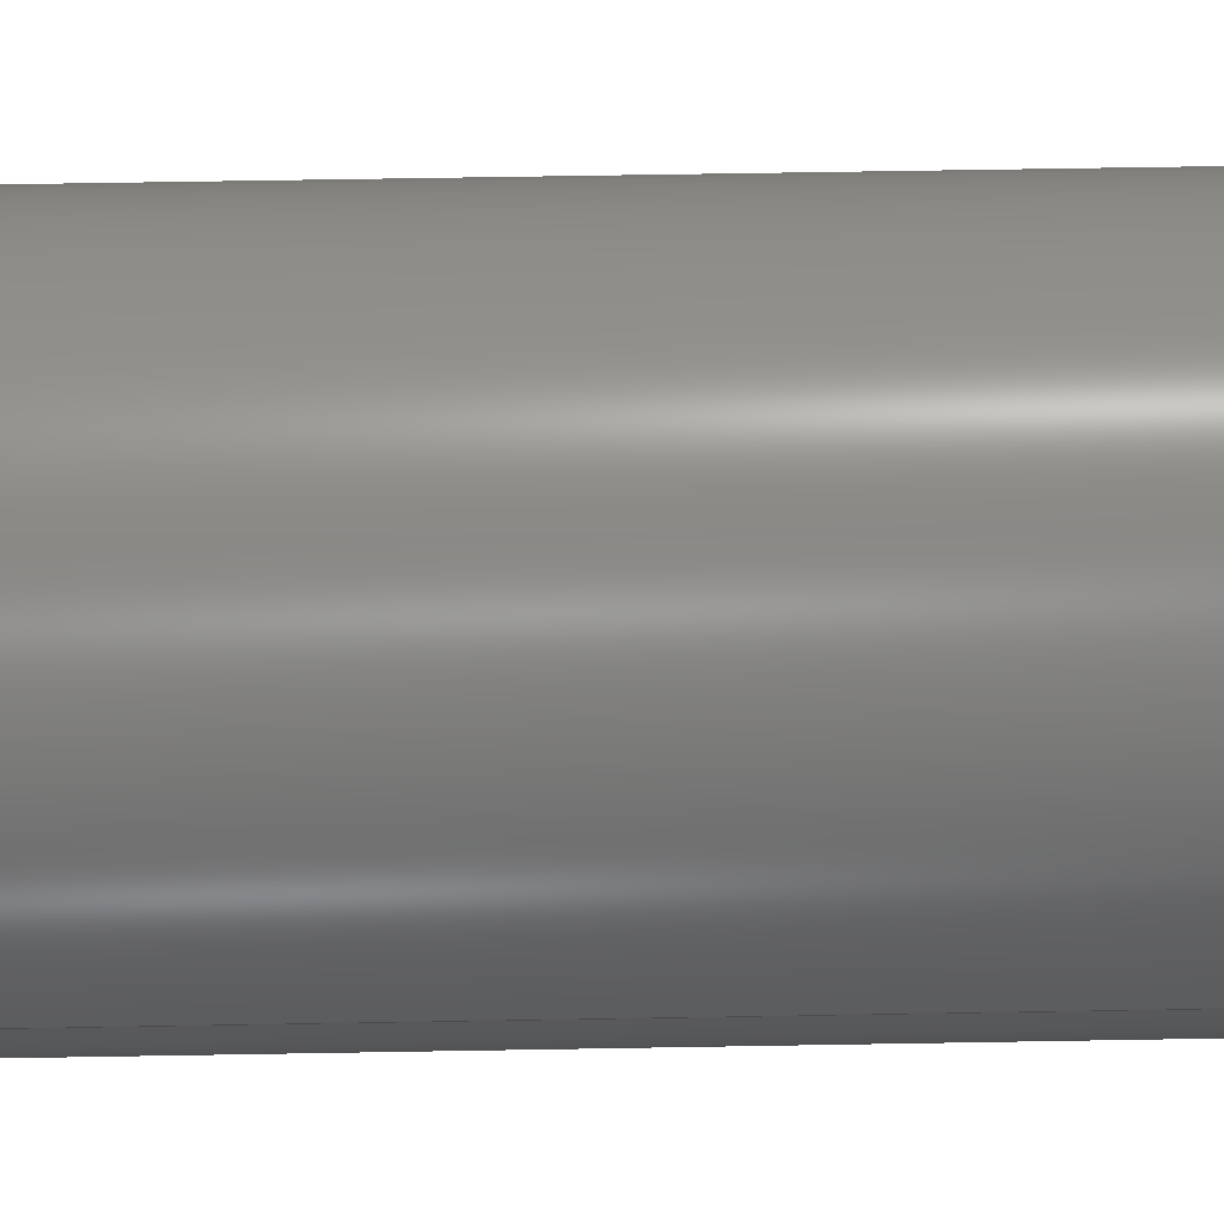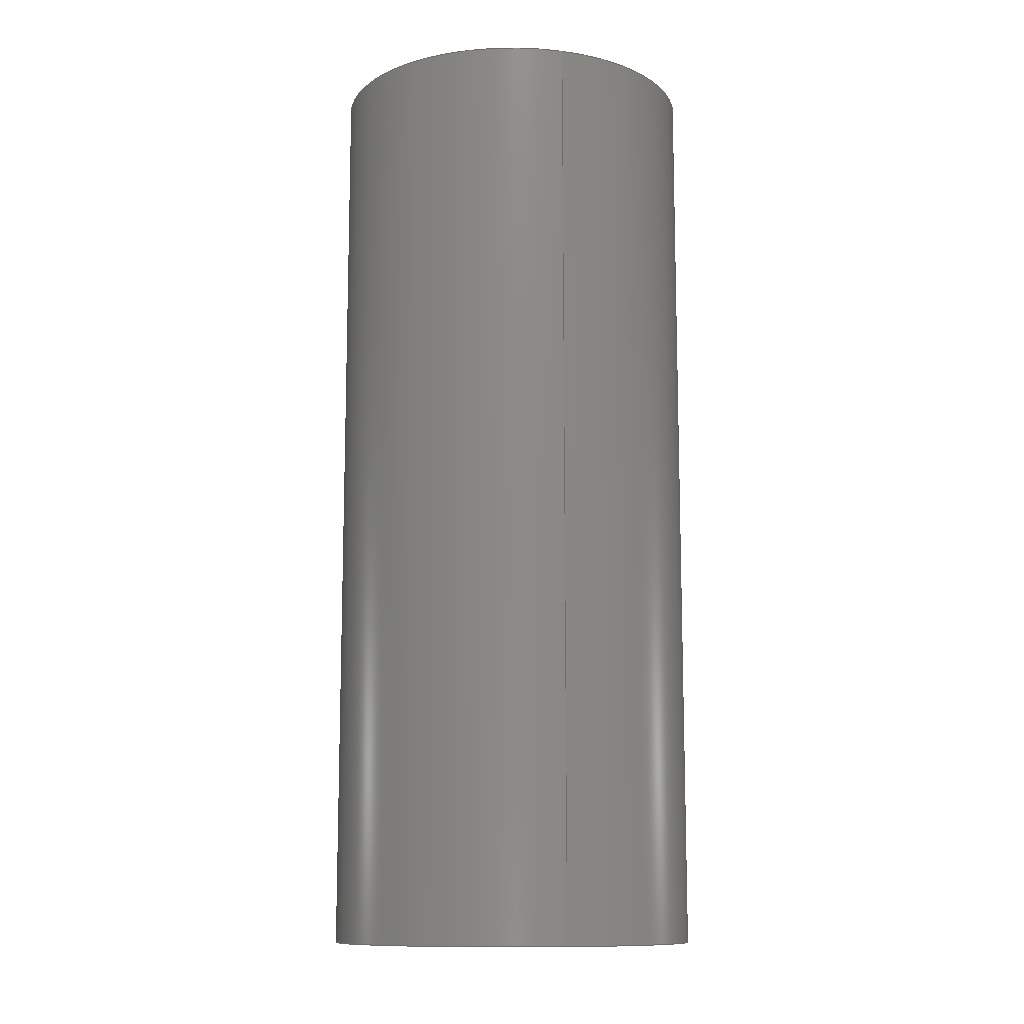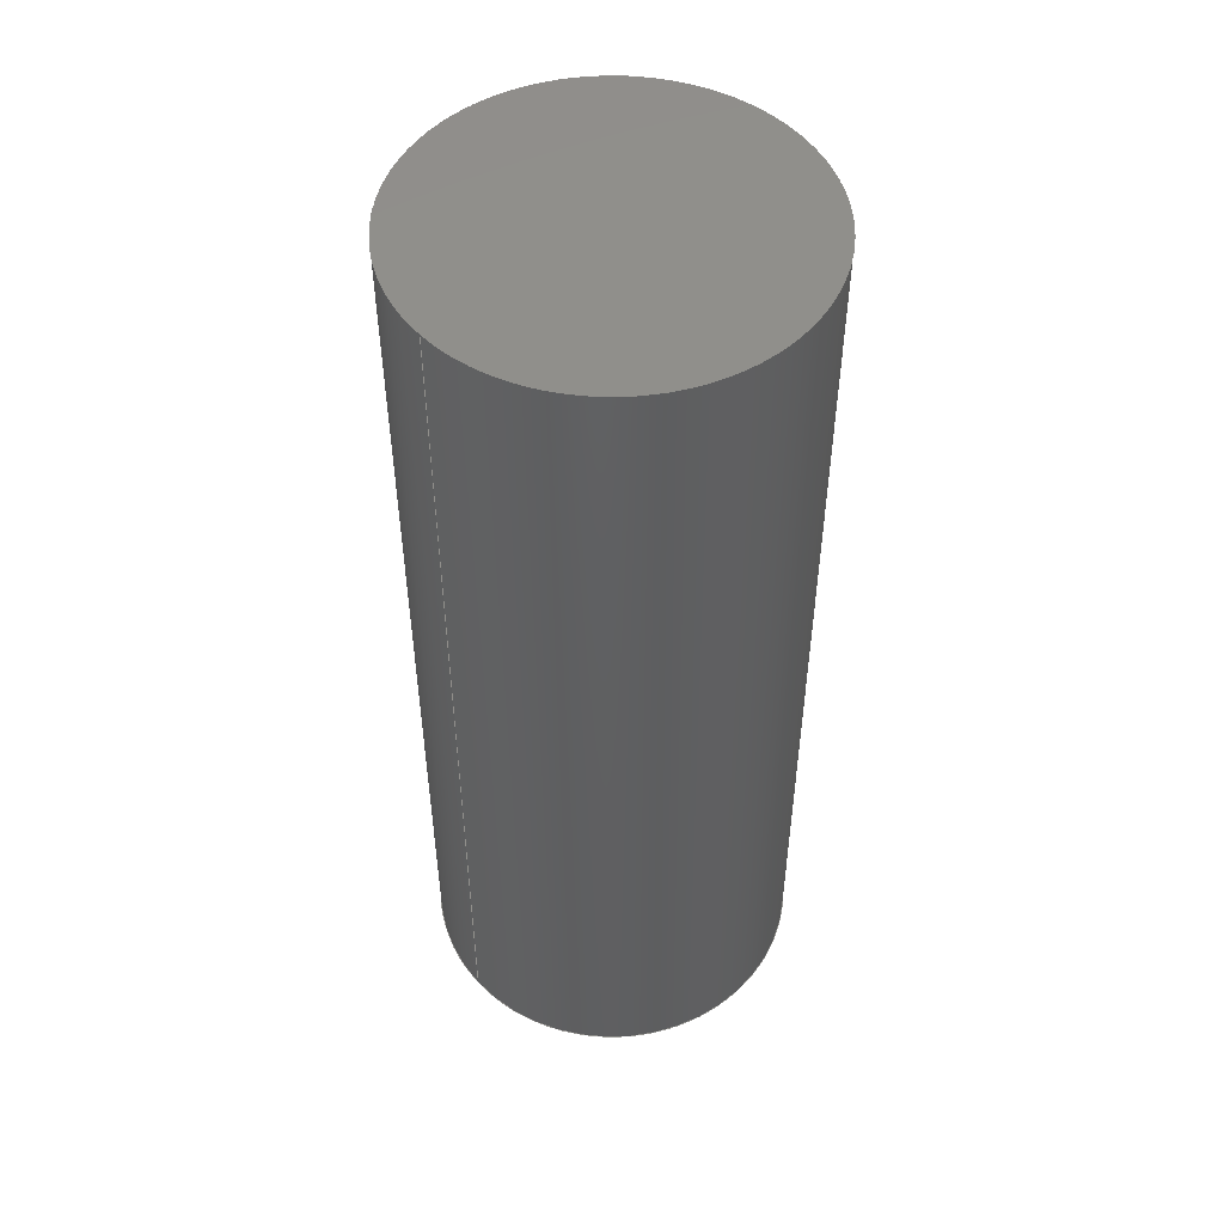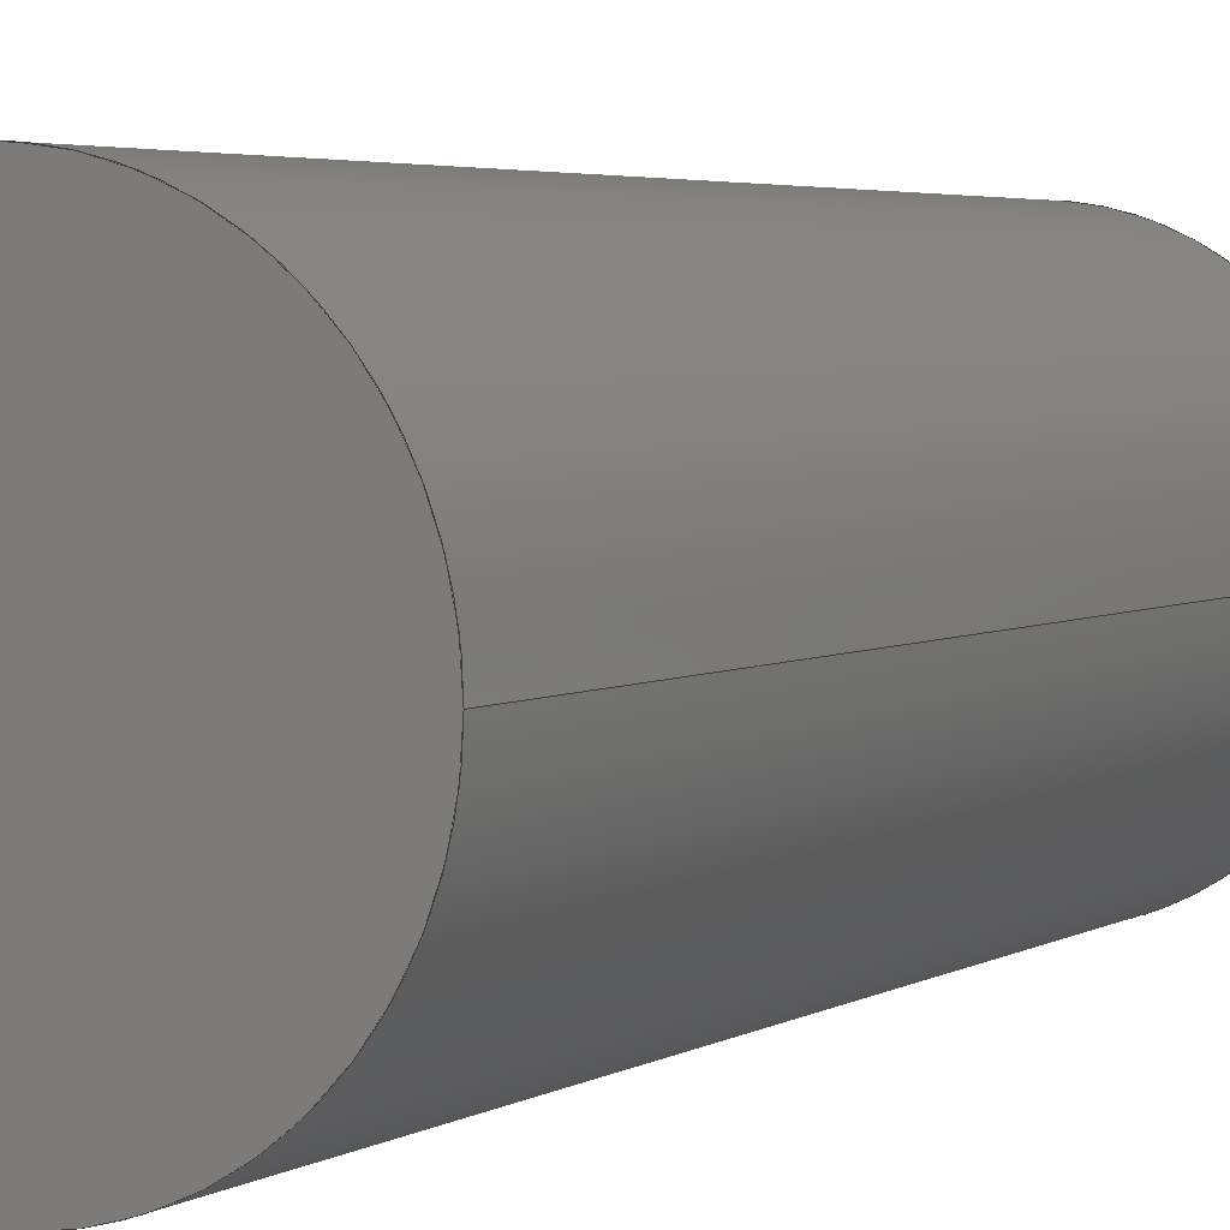
<metadata>
{"format":"iges","ext":"igs","renderer":"f3d","projection":"perspective","resolution":1024,"background":"white","views":[{"elev":63.8,"azim":89.0,"up":"+Y"},{"elev":-11.5,"azim":-106.6,"up":"+Z"},{"elev":50.3,"azim":139.2,"up":"+Z"},{"elev":3.5,"azim":-152.6,"up":"+Y"}]}
</metadata>
<code>
SolidWorks IGES file using analytic representation for surfaces
1H,,1H;,5HPart1,31HE:\lathe\iges file\cylinder.IGS,15HSolidWorks 2016,
15HSolidWorks 2016,32,308,15,308,15,5HPart1,1,2,2HMM,50,0.125,13H171108
0.1521,1e-08,5e+05,5Hkedar,,11,0,13H1.711e+05;
     314       1       0       0       0                        00000200
     314       0       8       1       0                               0
     110       2       0       0       0                        01010000
     110       0       0       1       0                               0
     110       3       0       0       0                        01010000
     110       0       0       1       0                               0
     120       4       0       0       0                        01010000
     120       0       0       1       0                               0
     126       5       0       0       0                        01010500
     126       0       0       2       0                               0
     124       7       0       0       0                        00000000
     124       0       0       4       0                               0
     100      11       0       0       0              11        01010000
     100       0       0       1       0                               0
     126      12       0       0       0                        01010500
     126       0       0       2       0                               0
     110      14       0       0       0                        01010000
     110       0       0       1       0                               0
     126      15       0       0       0                        01010500
     126       0       0       2       0                               0
     100      17       0       0       0                        01010000
     100       0       0       1       0                               0
     126      18       0       0       0                        01010500
     126       0       0       2       0                               0
     110      20       0       0       0                        01010000
     110       0       0       1       0                               0
     102      21       0       0       0                        01010500
     102       0       0       1       0                               0
     102      22       0       0       0                        01010000
     102       0       0       1       0                               0
     142      23       0       0       0                        00010500
     142       0       0       1       0                               0
     144      24       0       0       0                        00000000
     144       0      -1       1       0                               0
     110      25       0       0       0                        01010000
     110       0       0       1       0                               0
     110      26       0       0       0                        01010000
     110       0       0       1       0                               0
     120      27       0       0       0                        01010000
     120       0       0       1       0                               0
     126      28       0       0       0                        01010500
     126       0       0       2       0                               0
     110      30       0       0       0                        01010000
     110       0       0       1       0                               0
     126      31       0       0       0                        01010500
     126       0       0       2       0                               0
     124      33       0       0       0                        00000000
     124       0       0       3       0                               0
     100      36       0       0       0              47        01010000
     100       0       0       1       0                               0
     126      37       0       0       0                        01010500
     126       0       0       2       0                               0
     110      39       0       0       0                        01010000
     110       0       0       1       0                               0
     126      40       0       0       0                        01010500
     126       0       0       2       0                               0
     100      42       0       0       0                        01010000
     100       0       0       1       0                               0
     102      43       0       0       0                        01010500
     102       0       0       1       0                               0
     102      44       0       0       0                        01010000
     102       0       0       1       0                               0
     142      45       0       0       0                        00010500
     142       0       0       1       0                               0
     144      46       0       0       0                        00000000
     144       0      -1       1       0                               0
     128      47       0       0       0                        01010000
     128       0       0       3       0                               0
     126      50       0       0       0                        01010500
     126       0       0      44       0                               0
     100      94       0       0       0                        01010000
     100       0       0       1       0                               0
     126      95       0       0       0                        01010500
     126       0       0      44       0                               0
     100     139       0       0       0                        01010000
     100       0       0       1       0                               0
     102     140       0       0       0                        01010500
     102       0       0       1       0                               0
     102     141       0       0       0                        01010000
     102       0       0       1       0                               0
     142     142       0       0       0                        00010500
     142       0       0       1       0                               0
     144     143       0       0       0                        00000000
     144       0      -1       1       0                               0
     128     144       0       0       0                        01010000
     128       0       0       3       0                               0
     126     147       0       0       0                        01010500
     126       0       0      44       0                               0
     100     191       0       0       0                        01010000
     100       0       0       1       0                               0
     126     192       0       0       0                        01010500
     126       0       0      44       0                               0
     100     236       0       0       0                        01010000
     100       0       0       1       0                               0
     102     237       0       0       0                        01010500
     102       0       0       1       0                               0
     102     238       0       0       0                        01010000
     102       0       0       1       0                               0
     142     239       0       0       0                        00010500
     142       0       0       1       0                               0
     144     240       0       0       0                        00000000
     144       0      -1       1       0                               0
314,79.22,81.96,93.33,;               1
110,0,0,100,0,0,-900;                                            3
110,-20,0,100,-20,0,0;                                           5
120,3,5,0,6.283;                                           7
126,1,1,1,0,1,0,0,0,1,1,1,1,0,0,0,0,3.142,0,          9
0,1,0,0,1;                                                        9
124,-1,-7.228e-15,8.552e-31,                 11
-8.552e-29,-7.228e-15,1,                     11
-6.983e-15,6.983e-13,                         11
4.962e-29,-6.983e-15,-1,200;                11
100,100,0,0,20,0,-20,0;                                        13
126,1,1,1,0,1,0,0,0,1,1,1,1,0,3.142,0,1,               15
3.142,0,0,1,0,0,1;                                        15
110,20,0,100,20,0,0;                                            17
126,1,1,1,0,1,0,0,0,1,1,1,1,1,3.142,0,1,0,0,         19
0,1,0,0,1;                                                       19
100,0,0,0,20,0,-20,0;                                          21
126,1,1,1,0,1,0,0,0,1,1,1,1,1,0,0,0,0,0,0,1,0,         23
0,1;                                                                23
110,-20,0,0,-20,0,100;                                          25
102,4,9,15,19,23;                                                     27
102,4,13,17,21,25;                                                    29
142,1,7,27,29,1;                                                      31
144,7,1,0,31;                                                         33
110,0,0,100,0,0,-900;                                           35
110,-20,0,100,-20,0,0;                                          37
120,35,37,0,6.283;                                        39
126,1,1,1,0,1,0,0,0,1,1,1,1,1,3.142,0,0,               41
3.142,0,0,1,0,0,1;                                        41
110,20,0,0,20,0,100;                                            43
126,1,1,1,0,1,0,0,0,1,1,1,1,0,3.142,0,0,               45
6.283,0,0,1,0,0,1;                                        45
124,1,-7.105e-15,0,0,-7.105e-15,-1,           47
6.983e-15,-6.983e-13,                         47
-4.962e-29,-6.983e-15,-1,200;               47
100,100,0,0,20,0,-20,0;                                        49
126,1,1,1,0,1,0,0,0,1,1,1,1,0,6.283,0,1,               51
6.283,0,0,1,0,0,1;                                        51
110,-20,0,100,-20,0,0;                                          53
126,1,1,1,0,1,0,0,0,1,1,1,1,1,6.283,0,1,               55
3.142,0,0,1,0,0,1;                                        55
100,0,0,0,-20,0,20,0;                                          57
102,4,41,45,51,55;                                                    59
102,4,43,49,53,57;                                                    61
142,1,39,59,61,1;                                                     63
144,39,1,0,63;                                                        65
128,1,1,1,1,0,0,1,0,0,0,0,1,1,0,0,1,1,1,1,1,1,            67
-20.24,-20.24,100,20.24,-20.24,100,-20.24,20.24,100,20.24,         67
20.24,100,0,1,0,1;                                               67
126,64,2,1,0,1,0,0,0,0,0.03125,0.03125,0.0625,0.0625,              69
0.09375,0.09375,0.125,0.125,0.1562,0.1562,0.1875,0.1875,            69
0.2188,0.2188,0.25,0.25,0.2812,0.2812,0.3125,0.3125,              69
0.3438,0.3438,0.375,0.375,0.4062,0.4062,0.4375,0.4375,            69
0.4688,0.4688,0.5,0.5,0.5312,0.5312,0.5625,0.5625,0.5938,        69
0.5938,0.625,0.625,0.6562,0.6562,0.6875,0.6875,0.7188,            69
0.7188,0.75,0.75,0.7812,0.7812,0.8125,0.8125,0.8438,              69
0.8438,0.875,0.875,0.9062,0.9062,0.9375,0.9375,0.9688,            69
0.9688,1,1,1,1,1,1,1,1,1,1,1,1,1,1,1,1,1,1,        69
1,1,1,1,1,1,1,1,1,1,1,1,1,1,1,1,1,1,1,1,1,       69
1,1,1,1,1,1,1,1,1,1,1,1,1,1,1,1,1,1,1,1,1,       69
1,1,1,1,1,1,1,1,0.005929,0.5,0,0.005929,               69
0.4757,0,0.008308,0.4516,0,0.01069,                69
0.4274,0,0.01542,0.4036,0,0.02016,                69
0.3798,0,0.0272,0.3566,0,0.03425,                69
0.3334,0,0.04354,0.3109,0,0.05283,                 69
0.2885,0,0.06427,0.2671,0,0.07571,                 69
0.2457,0,0.08919,0.2255,0,0.1027,                69
0.2053,0,0.1181,0.1866,0,0.1335,                69
0.1678,0,0.1506,0.1506,0,0.1678,                  69
0.1335,0,0.1866,0.1181,0,0.2053,                69
0.1027,0,0.2255,0.08919,0,0.2457,                69
0.07571,0,0.2671,0.06427,0,0.2885,                 69
0.05283,0,0.3109,0.04354,0,0.3334,                 69
0.03425,0,0.3566,0.0272,0,0.3798,                69
0.02016,0,0.4036,0.01542,0,0.4274,                69
0.01069,0,0.4516,0.008308,0,0.4757,                69
0.005929,0,0.5,0.005929,0,0.5243,0.005929,0,         69
0.5484,0.008308,0,0.5726,0.01069,0,                69
0.5964,0.01542,0,0.6202,0.02016,0,                69
0.6434,0.0272,0,0.6666,0.03425,0,                69
0.6891,0.04354,0,0.7115,0.05283,0,                 69
0.7329,0.06427,0,0.7543,0.07571,0,                 69
0.7745,0.08919,0,0.7947,0.1027,0,                69
0.8134,0.1181,0,0.8322,0.1335,0,                 69
0.8494,0.1506,0,0.8665,0.1678,0,                 69
0.8819,0.1866,0,0.8973,0.2053,0,                69
0.9108,0.2255,0,0.9243,0.2457,0,                69
0.9357,0.2671,0,0.9472,0.2885,0,                 69
0.9565,0.3109,0,0.9658,0.3334,0,                 69
0.9728,0.3566,0,0.9798,0.3798,0,                69
0.9846,0.4036,0,0.9893,0.4274,0,                69
0.9917,0.4516,0,0.9941,0.4757,0,                69
0.9941,0.5,0,0,1,0,0,-1;                                   69
100,100,0,0,-20,0,20,0;                                        71
126,64,2,1,0,1,0,0,0,0,0.03125,0.03125,0.0625,0.0625,              73
0.09375,0.09375,0.125,0.125,0.1562,0.1562,0.1875,0.1875,            73
0.2188,0.2188,0.25,0.25,0.2812,0.2812,0.3125,0.3125,              73
0.3438,0.3438,0.375,0.375,0.4062,0.4062,0.4375,0.4375,            73
0.4688,0.4688,0.5,0.5,0.5312,0.5312,0.5625,0.5625,0.5938,        73
0.5938,0.625,0.625,0.6562,0.6562,0.6875,0.6875,0.7188,            73
0.7188,0.75,0.75,0.7812,0.7812,0.8125,0.8125,0.8438,              73
0.8438,0.875,0.875,0.9062,0.9062,0.9375,0.9375,0.9688,            73
0.9688,1,1,1,1,1,1,1,1,1,1,1,1,1,1,1,1,1,1,        73
1,1,1,1,1,1,1,1,1,1,1,1,1,1,1,1,1,1,1,1,1,       73
1,1,1,1,1,1,1,1,1,1,1,1,1,1,1,1,1,1,1,1,1,       73
1,1,1,1,1,1,1,1,0.9941,0.5,0,0.9941,               73
0.5243,0,0.9917,0.5484,0,0.9893,                73
0.5726,0,0.9846,0.5964,0,0.9798,                73
0.6202,0,0.9728,0.6434,0,0.9658,                73
0.6666,0,0.9565,0.6891,0,0.9472,                 73
0.7115,0,0.9357,0.7329,0,0.9243,                 73
0.7543,0,0.9108,0.7745,0,0.8973,                73
0.7947,0,0.8819,0.8134,0,0.8665,                73
0.8322,0,0.8494,0.8494,0,0.8322,                  73
0.8665,0,0.8134,0.8819,0,0.7947,                73
0.8973,0,0.7745,0.9108,0,0.7543,                73
0.9243,0,0.7329,0.9357,0,0.7115,                 73
0.9472,0,0.6891,0.9565,0,0.6666,                 73
0.9658,0,0.6434,0.9728,0,0.6202,                73
0.9798,0,0.5964,0.9846,0,0.5726,                73
0.9893,0,0.5484,0.9917,0,0.5243,                73
0.9941,0,0.5,0.9941,0,0.4757,0.9941,0,         73
0.4516,0.9917,0,0.4274,0.9893,0,                73
0.4036,0.9846,0,0.3798,0.9798,0,                73
0.3566,0.9728,0,0.3334,0.9658,0,                73
0.3109,0.9565,0,0.2885,0.9472,0,                 73
0.2671,0.9357,0,0.2457,0.9243,0,                 73
0.2255,0.9108,0,0.2053,0.8973,0,                73
0.1866,0.8819,0,0.1678,0.8665,0,                 73
0.1506,0.8494,0,0.1335,0.8322,0,                 73
0.1181,0.8134,0,0.1027,0.7947,0,                73
0.08919,0.7745,0,0.07571,0.7543,0,                73
0.06427,0.7329,0,0.05283,0.7115,0,                 73
0.04354,0.6891,0,0.03425,0.6666,0,                 73
0.0272,0.6434,0,0.02016,0.6202,0,                73
0.01542,0.5964,0,0.01069,0.5726,0,                73
0.008308,0.5484,0,0.005929,0.5243,0,                73
0.005929,0.5,0,0,1,0,0,-1;                                   73
100,100,0,0,20,0,-20,0;                                        75
102,2,69,73;                                                          77
102,2,71,75;                                                          79
142,1,67,77,79,1;                                                     81
144,67,1,0,81;                                                        83
128,1,1,1,1,0,0,1,0,0,0,0,1,1,0,0,1,1,1,1,1,1,            85
-20.24,-20.24,0,20.24,-20.24,0,-20.24,20.24,0,20.24,20.24,         85
0,0,1,0,1;                                                       85
126,64,2,1,0,1,0,0,0,0,0.03125,0.03125,0.0625,0.0625,              87
0.09375,0.09375,0.125,0.125,0.1562,0.1562,0.1875,0.1875,            87
0.2188,0.2188,0.25,0.25,0.2812,0.2812,0.3125,0.3125,              87
0.3438,0.3438,0.375,0.375,0.4062,0.4062,0.4375,0.4375,            87
0.4688,0.4688,0.5,0.5,0.5312,0.5312,0.5625,0.5625,0.5938,        87
0.5938,0.625,0.625,0.6562,0.6562,0.6875,0.6875,0.7188,            87
0.7188,0.75,0.75,0.7812,0.7812,0.8125,0.8125,0.8438,              87
0.8438,0.875,0.875,0.9062,0.9062,0.9375,0.9375,0.9688,            87
0.9688,1,1,1,1,1,1,1,1,1,1,1,1,1,1,1,1,1,1,        87
1,1,1,1,1,1,1,1,1,1,1,1,1,1,1,1,1,1,1,1,1,       87
1,1,1,1,1,1,1,1,1,1,1,1,1,1,1,1,1,1,1,1,1,       87
1,1,1,1,1,1,1,1,0.9941,0.5,0,0.9941,               87
0.5243,0,0.9917,0.5484,0,0.9893,                87
0.5726,0,0.9846,0.5964,0,0.9798,                87
0.6202,0,0.9728,0.6434,0,0.9658,                87
0.6666,0,0.9565,0.6891,0,0.9472,                 87
0.7115,0,0.9357,0.7329,0,0.9243,                 87
0.7543,0,0.9108,0.7745,0,0.8973,                87
0.7947,0,0.8819,0.8134,0,0.8665,                87
0.8322,0,0.8494,0.8494,0,0.8322,                  87
0.8665,0,0.8134,0.8819,0,0.7947,                87
0.8973,0,0.7745,0.9108,0,0.7543,                87
0.9243,0,0.7329,0.9357,0,0.7115,                 87
0.9472,0,0.6891,0.9565,0,0.6666,                 87
0.9658,0,0.6434,0.9728,0,0.6202,                87
0.9798,0,0.5964,0.9846,0,0.5726,                87
0.9893,0,0.5484,0.9917,0,0.5243,                87
0.9941,0,0.5,0.9941,0,0.4757,0.9941,0,         87
0.4516,0.9917,0,0.4274,0.9893,0,                87
0.4036,0.9846,0,0.3798,0.9798,0,                87
0.3566,0.9728,0,0.3334,0.9658,0,                87
0.3109,0.9565,0,0.2885,0.9472,0,                 87
0.2671,0.9357,0,0.2457,0.9243,0,                 87
0.2255,0.9108,0,0.2053,0.8973,0,                87
0.1866,0.8819,0,0.1678,0.8665,0,                 87
0.1506,0.8494,0,0.1335,0.8322,0,                 87
0.1181,0.8134,0,0.1027,0.7947,0,                87
0.08919,0.7745,0,0.07571,0.7543,0,                87
0.06427,0.7329,0,0.05283,0.7115,0,                 87
0.04354,0.6891,0,0.03425,0.6666,0,                 87
0.0272,0.6434,0,0.02016,0.6202,0,                87
0.01542,0.5964,0,0.01069,0.5726,0,                87
0.008308,0.5484,0,0.005929,0.5243,0,                87
0.005929,0.5,0,0,1,0,0,-1;                                   87
100,0,0,0,20,0,-20,0;                                          89
126,64,2,1,0,1,0,0,0,0,0.03125,0.03125,0.0625,0.0625,              91
0.09375,0.09375,0.125,0.125,0.1562,0.1562,0.1875,0.1875,            91
0.2188,0.2188,0.25,0.25,0.2812,0.2812,0.3125,0.3125,              91
0.3438,0.3438,0.375,0.375,0.4062,0.4062,0.4375,0.4375,            91
0.4688,0.4688,0.5,0.5,0.5312,0.5312,0.5625,0.5625,0.5938,        91
0.5938,0.625,0.625,0.6562,0.6562,0.6875,0.6875,0.7188,            91
0.7188,0.75,0.75,0.7812,0.7812,0.8125,0.8125,0.8438,              91
0.8438,0.875,0.875,0.9062,0.9062,0.9375,0.9375,0.9688,            91
0.9688,1,1,1,1,1,1,1,1,1,1,1,1,1,1,1,1,1,1,        91
1,1,1,1,1,1,1,1,1,1,1,1,1,1,1,1,1,1,1,1,1,       91
1,1,1,1,1,1,1,1,1,1,1,1,1,1,1,1,1,1,1,1,1,       91
1,1,1,1,1,1,1,1,0.005929,0.5,0,0.005929,               91
0.4757,0,0.008308,0.4516,0,0.01069,                91
0.4274,0,0.01542,0.4036,0,0.02016,                91
0.3798,0,0.0272,0.3566,0,0.03425,                91
0.3334,0,0.04354,0.3109,0,0.05283,                 91
0.2885,0,0.06427,0.2671,0,0.07571,                 91
0.2457,0,0.08919,0.2255,0,0.1027,                91
0.2053,0,0.1181,0.1866,0,0.1335,                91
0.1678,0,0.1506,0.1506,0,0.1678,                  91
0.1335,0,0.1866,0.1181,0,0.2053,                91
0.1027,0,0.2255,0.08919,0,0.2457,                91
0.07571,0,0.2671,0.06427,0,0.2885,                 91
0.05283,0,0.3109,0.04354,0,0.3334,                 91
0.03425,0,0.3566,0.0272,0,0.3798,                91
0.02016,0,0.4036,0.01542,0,0.4274,                91
0.01069,0,0.4516,0.008308,0,0.4757,                91
0.005929,0,0.5,0.005929,0,0.5243,0.005929,0,         91
0.5484,0.008308,0,0.5726,0.01069,0,                91
0.5964,0.01542,0,0.6202,0.02016,0,                91
0.6434,0.0272,0,0.6666,0.03425,0,                91
0.6891,0.04354,0,0.7115,0.05283,0,                 91
0.7329,0.06427,0,0.7543,0.07571,0,                 91
0.7745,0.08919,0,0.7947,0.1027,0,                91
0.8134,0.1181,0,0.8322,0.1335,0,                 91
0.8494,0.1506,0,0.8665,0.1678,0,                 91
0.8819,0.1866,0,0.8973,0.2053,0,                91
0.9108,0.2255,0,0.9243,0.2457,0,                91
0.9357,0.2671,0,0.9472,0.2885,0,                 91
0.9565,0.3109,0,0.9658,0.3334,0,                 91
0.9728,0.3566,0,0.9798,0.3798,0,                91
0.9846,0.4036,0,0.9893,0.4274,0,                91
0.9917,0.4516,0,0.9941,0.4757,0,                91
0.9941,0.5,0,0,1,0,0,-1;                                   91
100,0,0,0,-20,0,20,0;                                          93
102,2,87,91;                                                          95
102,2,89,93;                                                          97
142,1,85,95,97,1;                                                     99
144,85,1,0,99;                                                       101
S      1G      3D    102P    240
</code>
